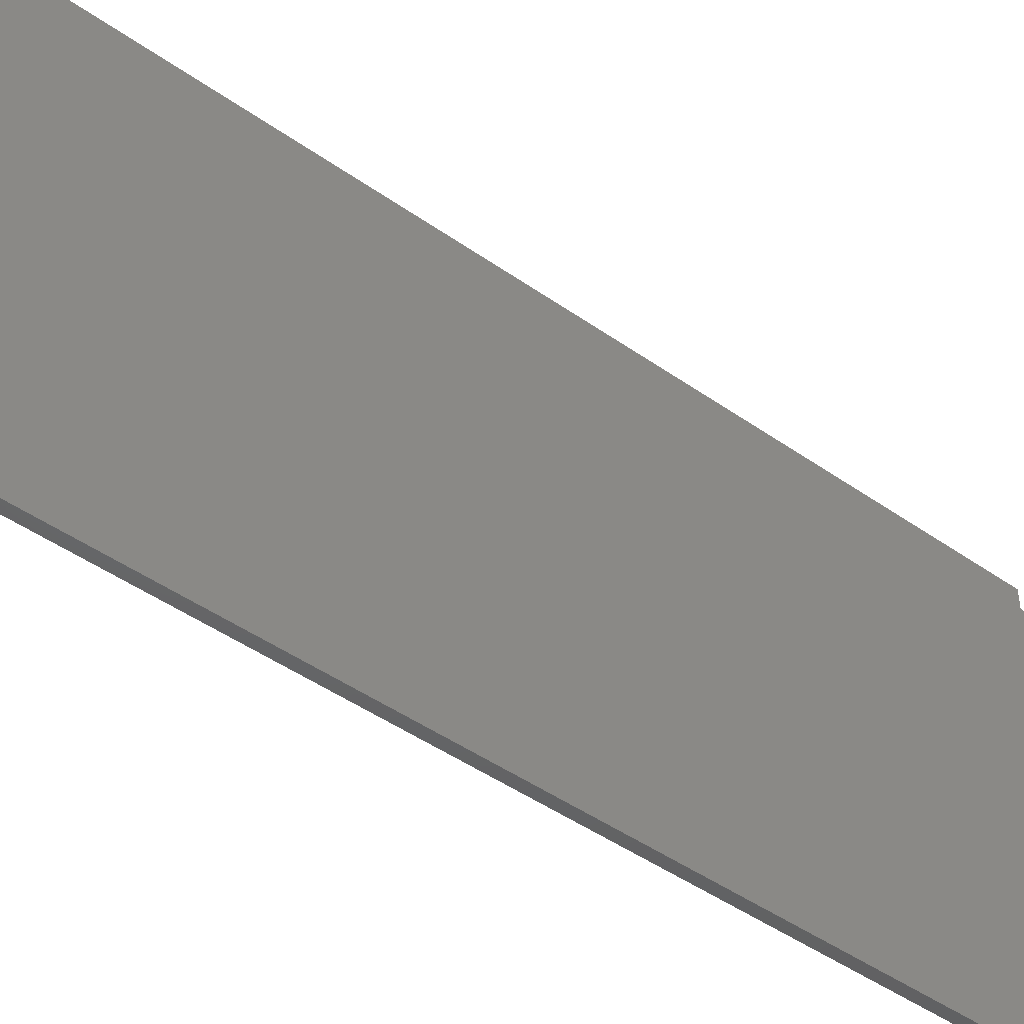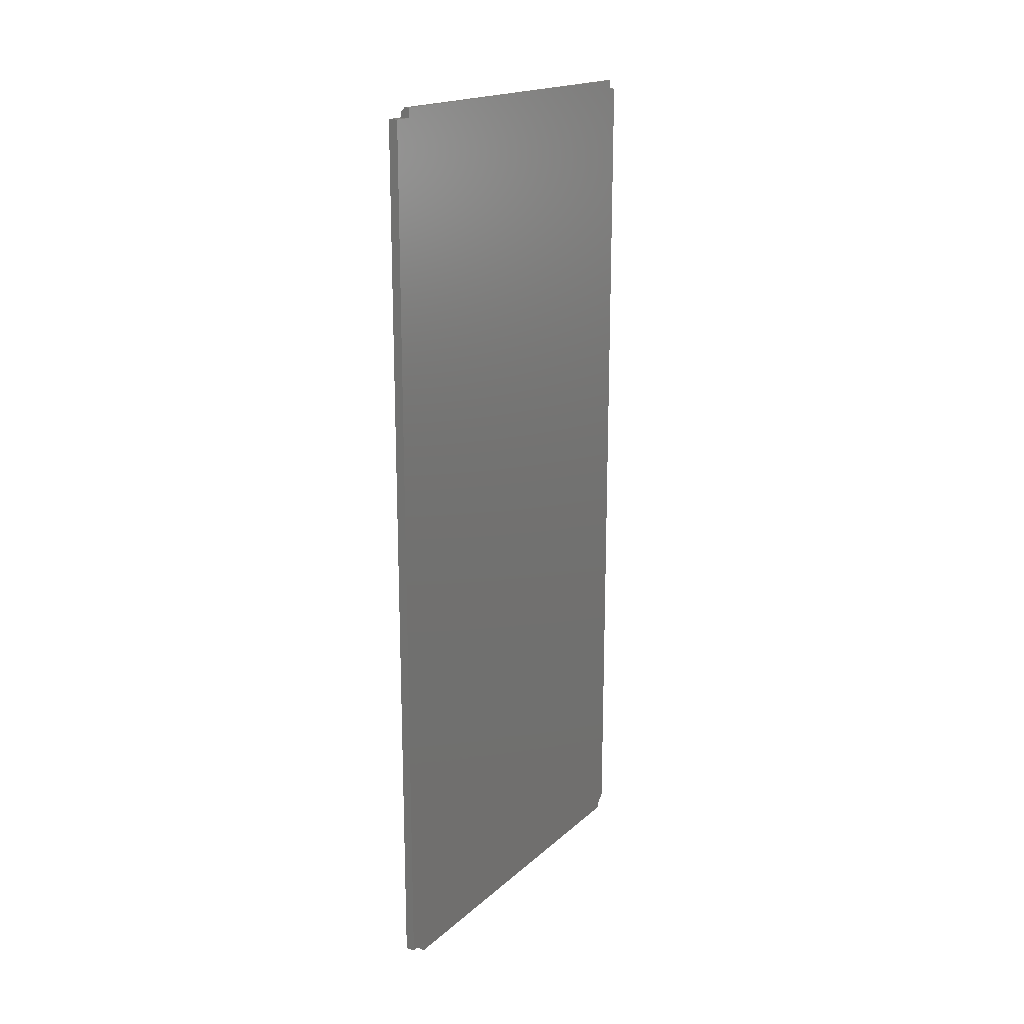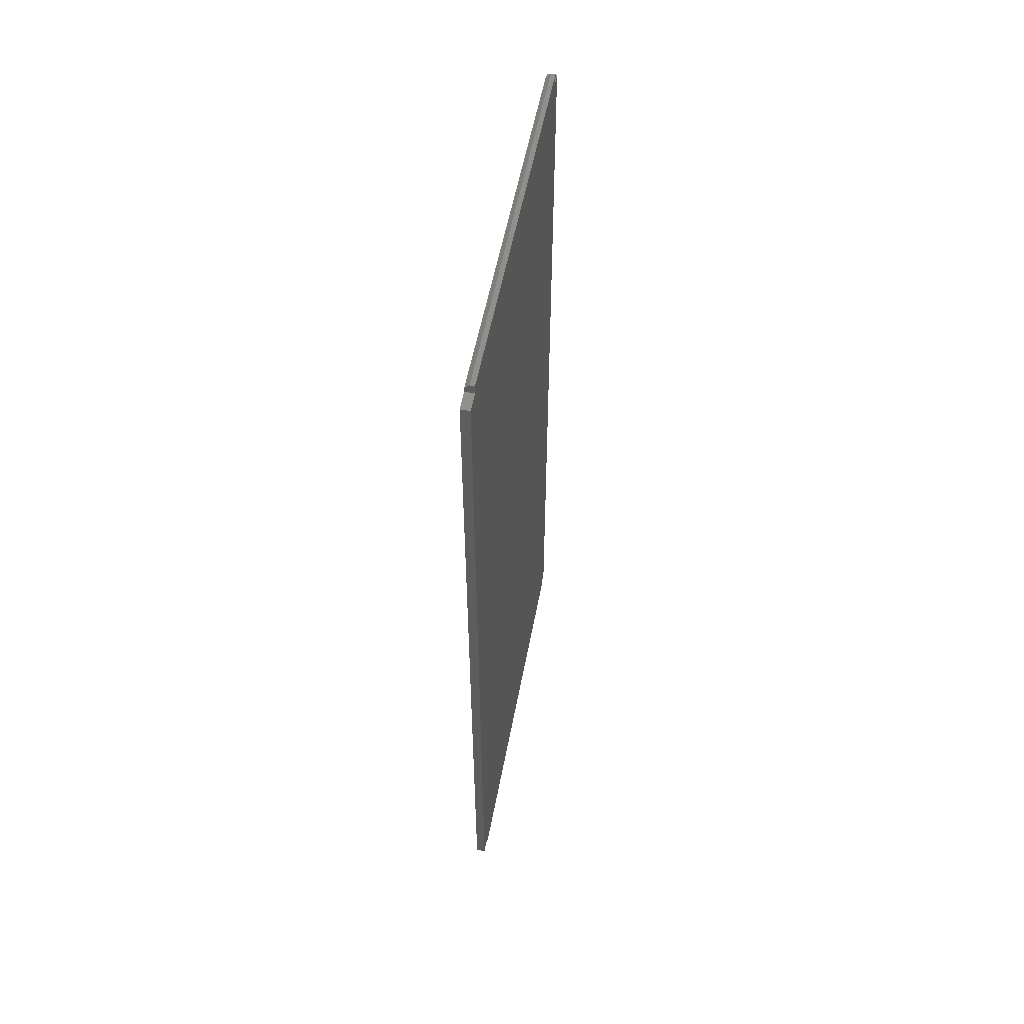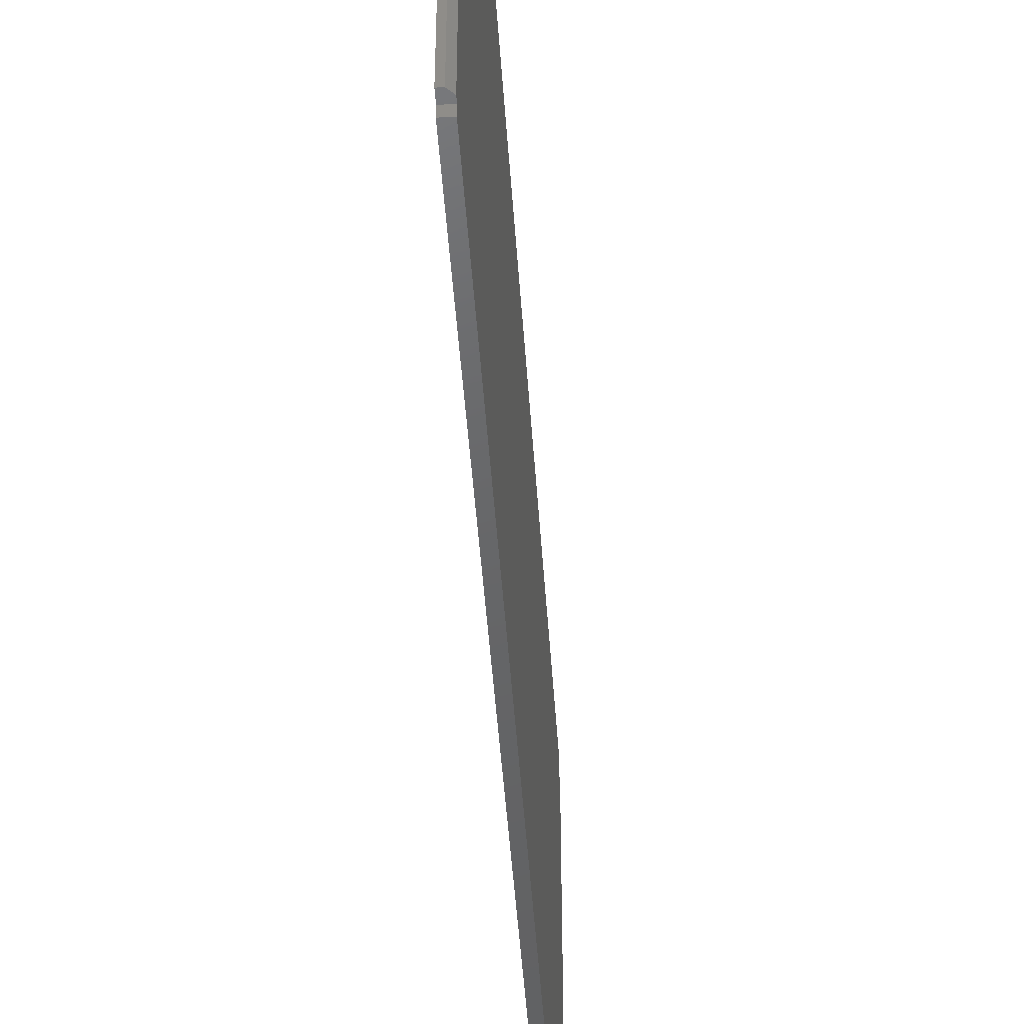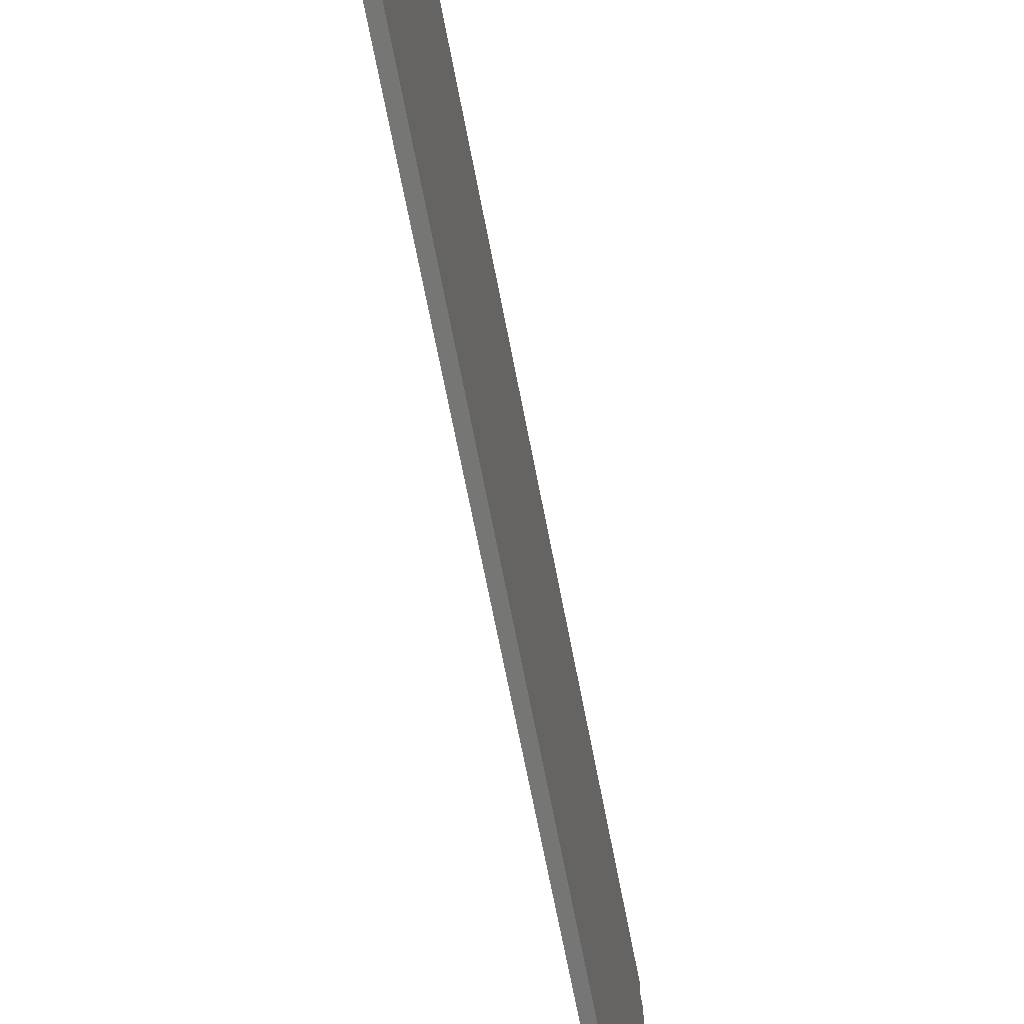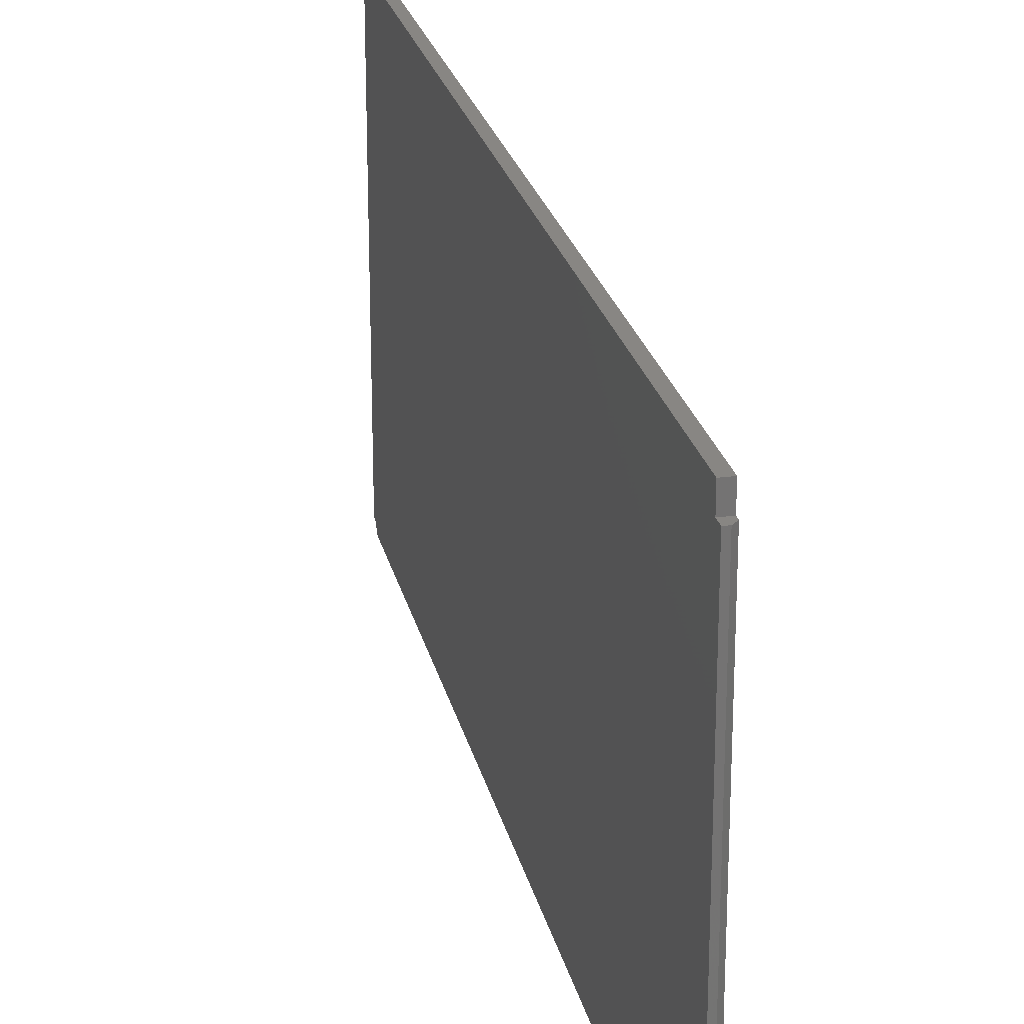
<metadata>
{"format":"stl","ext":"stl","renderer":"f3d","projection":"perspective","resolution":1024,"background":"white","views":[{"elev":-46.3,"azim":51.2,"up":"+Z"},{"elev":18.2,"azim":31.9,"up":"+Y"},{"elev":55.1,"azim":10.7,"up":"+Y"},{"elev":-46.5,"azim":-176.2,"up":"+Z"},{"elev":-68.2,"azim":10.9,"up":"+Z"},{"elev":24.0,"azim":167.7,"up":"+Z"}]}
</metadata>
<code>
# stl→obj: 28 verts, 52 faces
v 5.045e-33 0.7342 -0.3281
v 8.765e-19 0.7342 -0.3439
v 8.765e-19 -0.7264 -0.3439
v 4.337e-19 -0.7342 -0.3359
v 2.711e-35 -0.742 -0.3281
v -3.594e-17 0.7422 0.3192
v 5.072e-33 0.7422 -0.3281
v 0 -0.75 -0.3281
v -3.594e-17 -0.75 0.3192
v -3.594e-17 -0.7342 0.3192
v -3.594e-17 0.7342 0.3192
v -3.769e-17 -0.7342 0.3508
v -3.769e-17 0.7342 0.3508
v 0.01562 0.7342 0.3192
v 0.01562 0.75 0.3192
v 0.007812 0.75 0.3192
v 0.01562 0.75 -0.3281
v 0.007812 0.75 -0.3281
v 0.01562 0.7342 -0.3281
v 0.01562 -0.742 -0.3281
v 0.01562 -0.7342 -0.3359
v 0.01562 -0.7264 -0.3439
v 0.01562 0.7342 -0.3439
v 0.01562 -0.75 -0.3281
v 0.01562 -0.7342 0.3192
v 0.01562 -0.75 0.3192
v 0.01562 -0.7342 0.3508
v 0.01562 0.7342 0.3508
f 1 2 3
f 1 3 4
f 1 4 5
f 6 7 1
f 6 1 5
f 6 5 8
f 8 9 10
f 8 10 11
f 8 11 6
f 10 12 11
f 11 12 13
f 14 6 11
f 14 15 6
f 6 15 16
f 17 18 15
f 15 18 16
f 17 7 18
f 17 19 7
f 7 19 1
f 18 7 16
f 16 7 6
f 19 20 21
f 19 21 22
f 19 22 23
f 15 24 20
f 15 20 19
f 15 19 17
f 24 15 14
f 24 14 25
f 24 25 26
f 25 14 27
f 27 14 28
f 22 3 23
f 23 3 2
f 3 22 4
f 4 22 21
f 24 8 20
f 20 8 5
f 5 4 20
f 20 4 21
f 26 9 24
f 24 9 8
f 25 10 26
f 26 10 9
f 27 12 25
f 25 12 10
f 28 13 27
f 27 13 12
f 14 11 28
f 28 11 13
f 23 2 19
f 19 2 1

</code>
